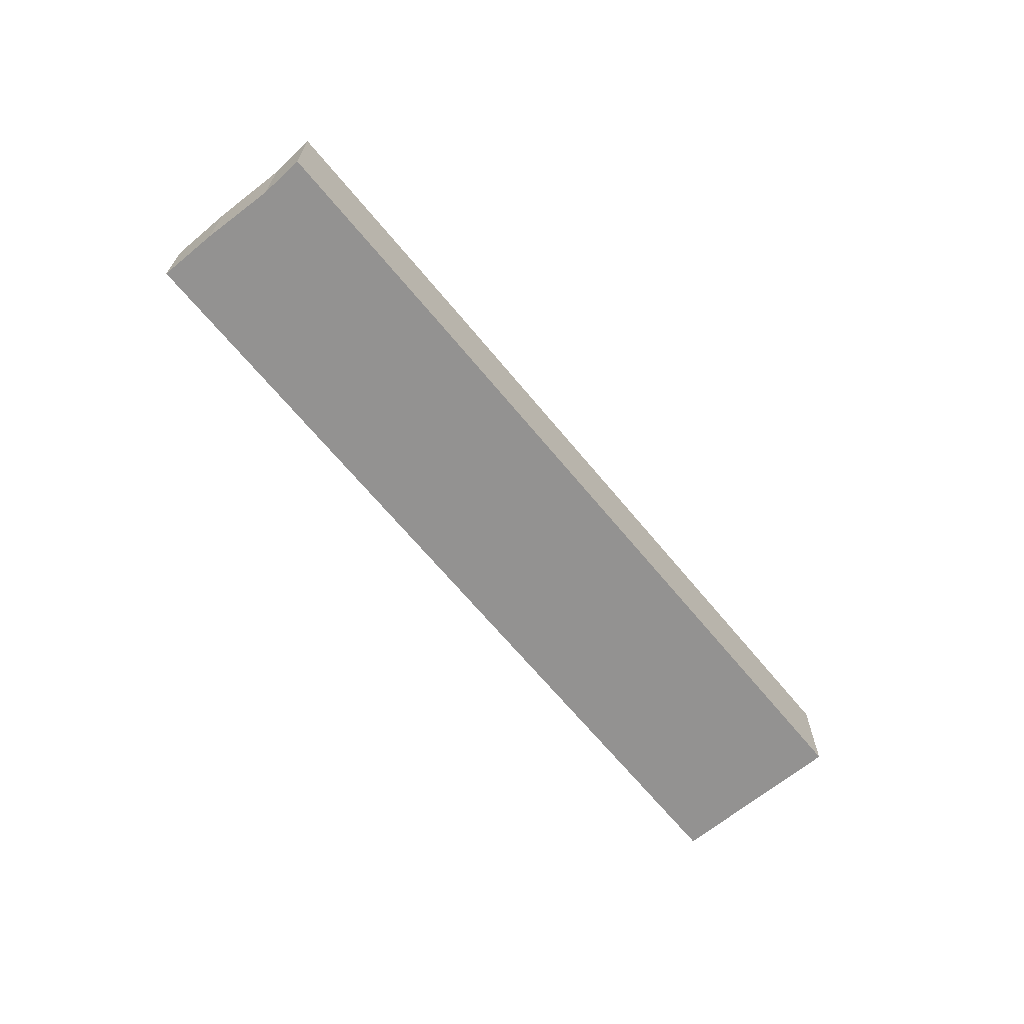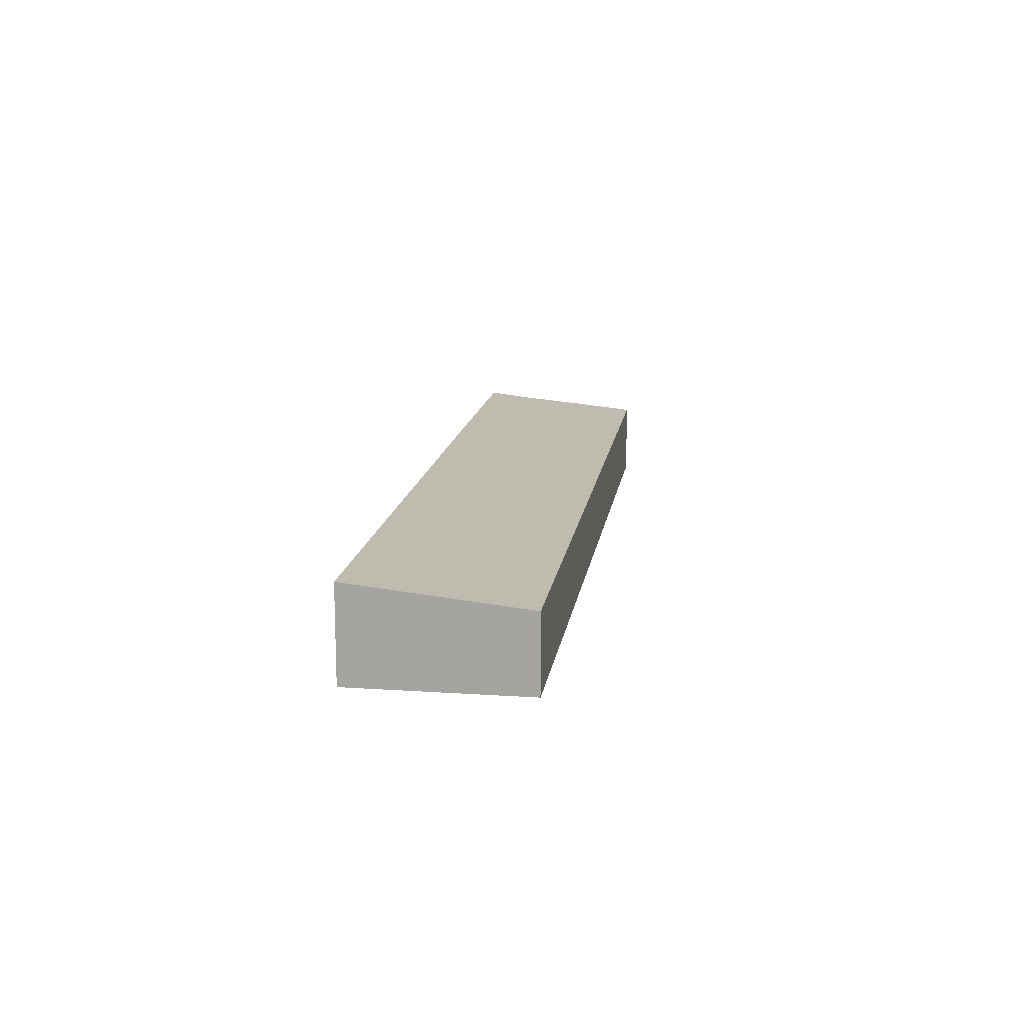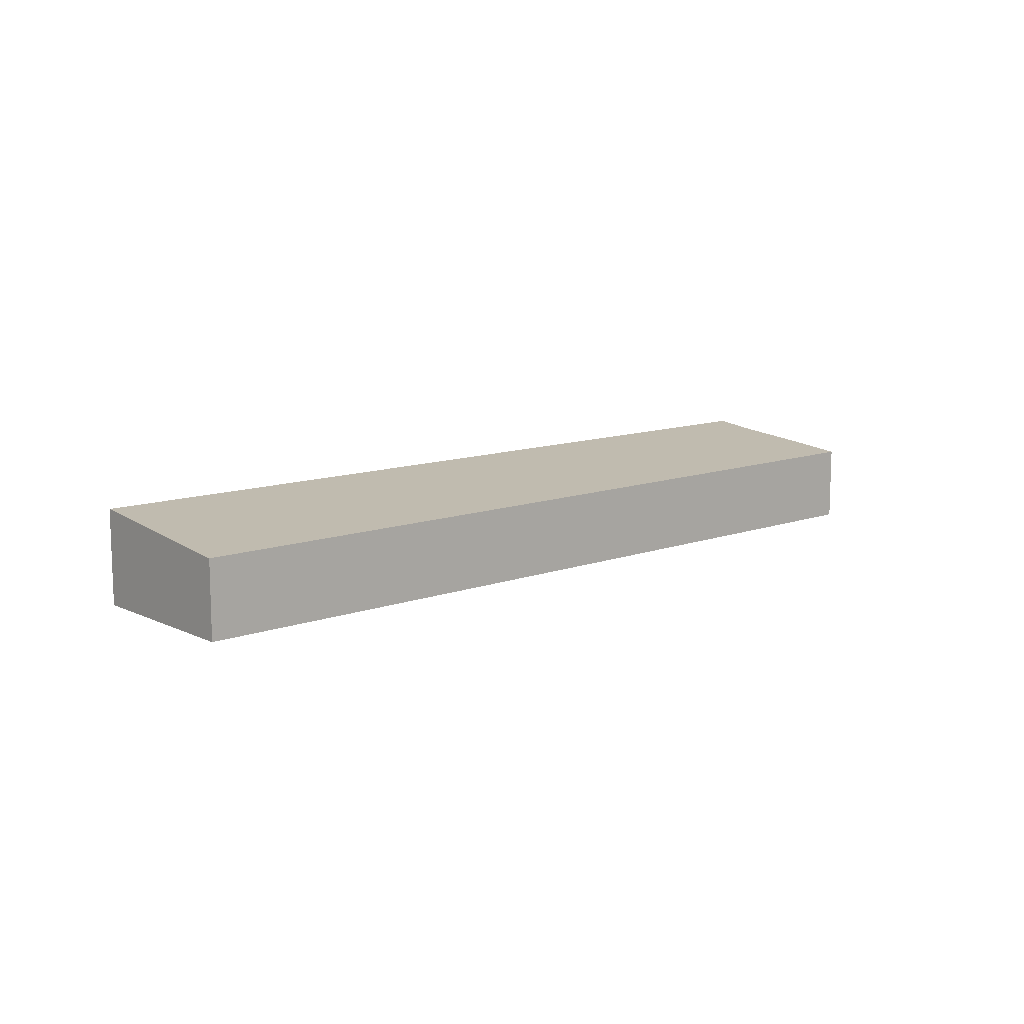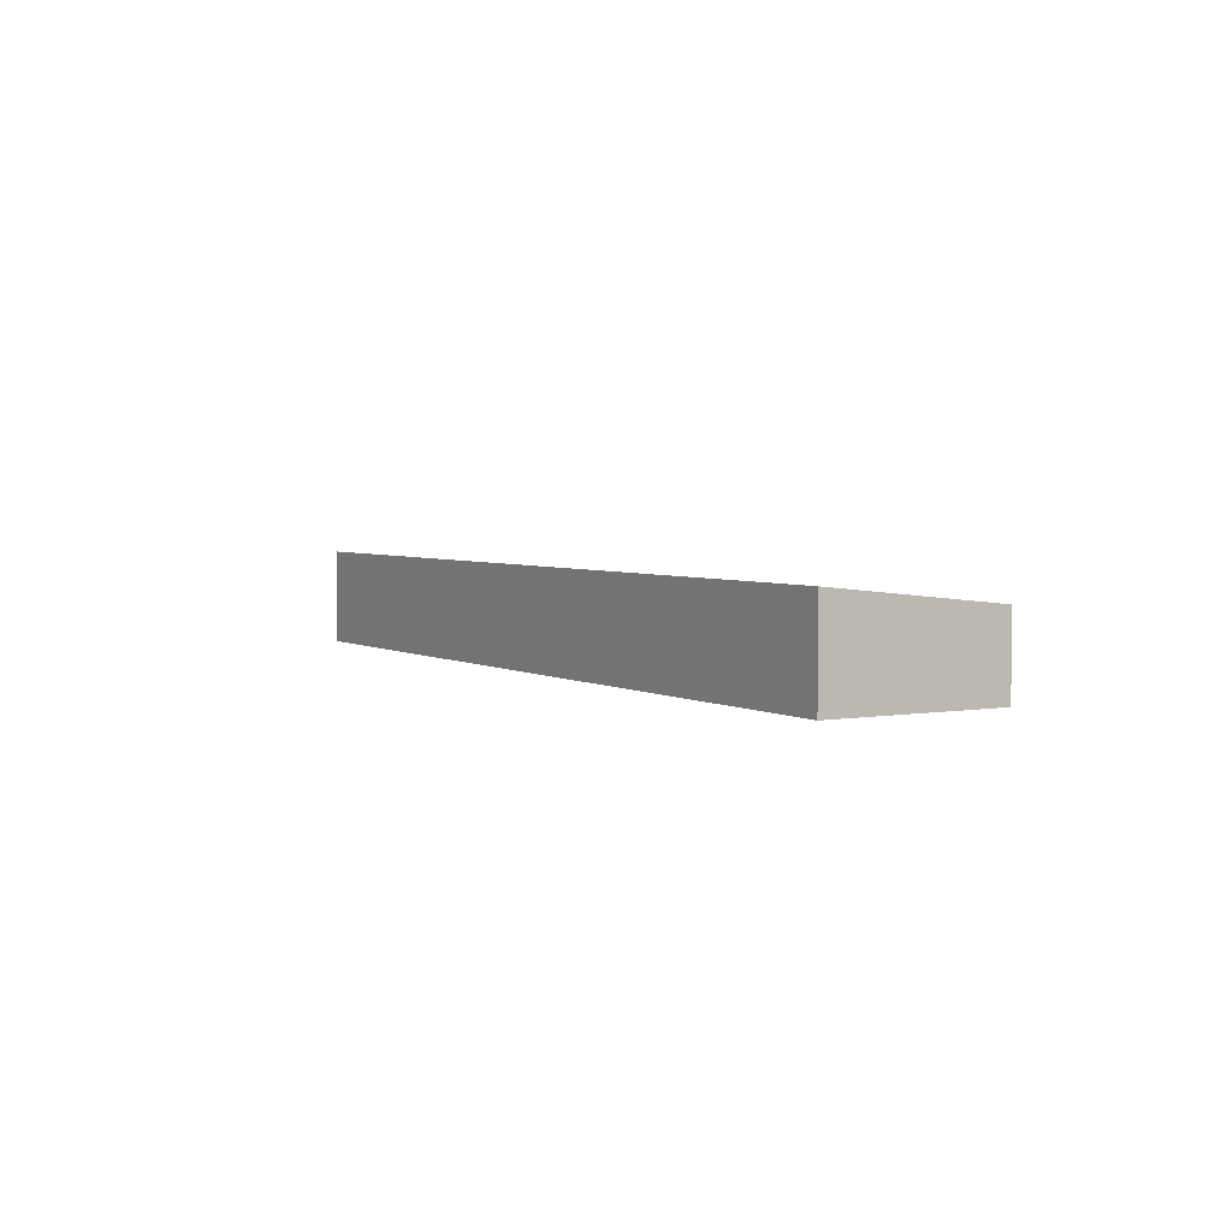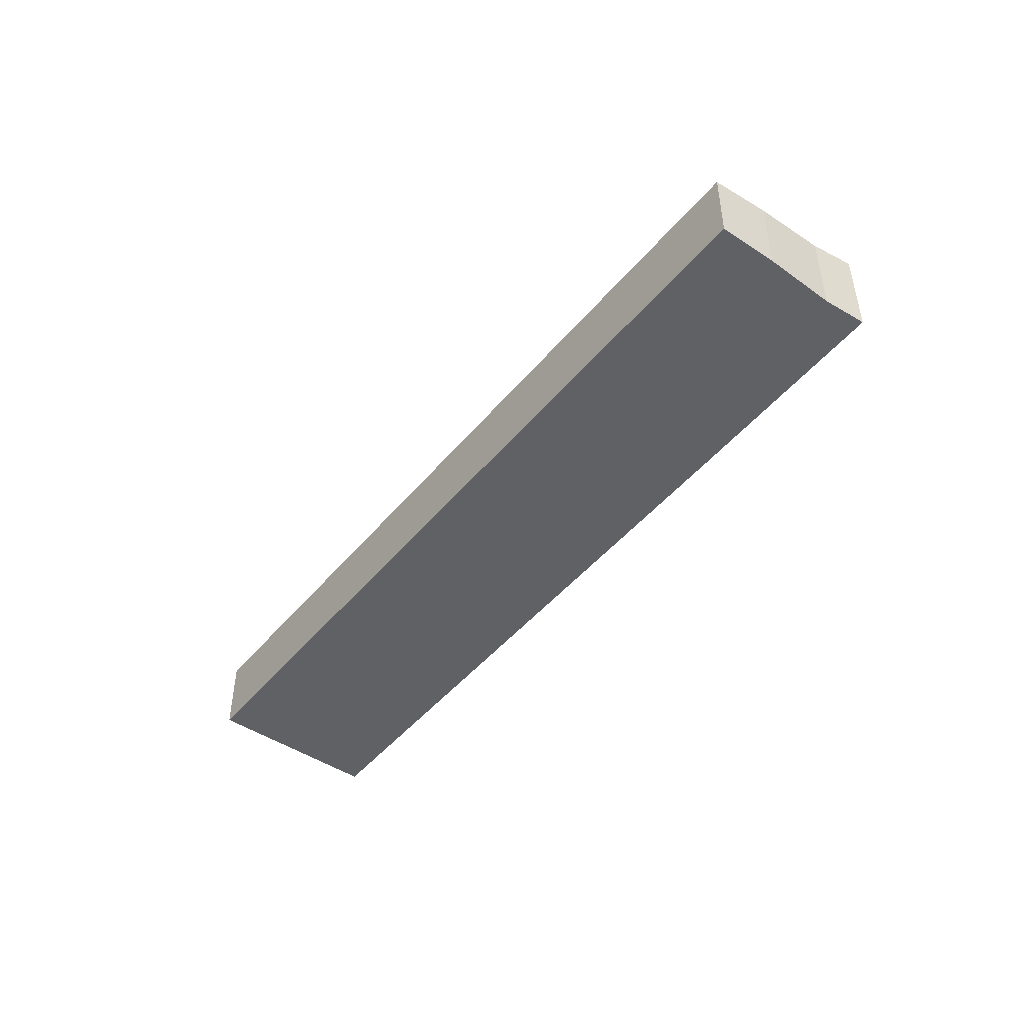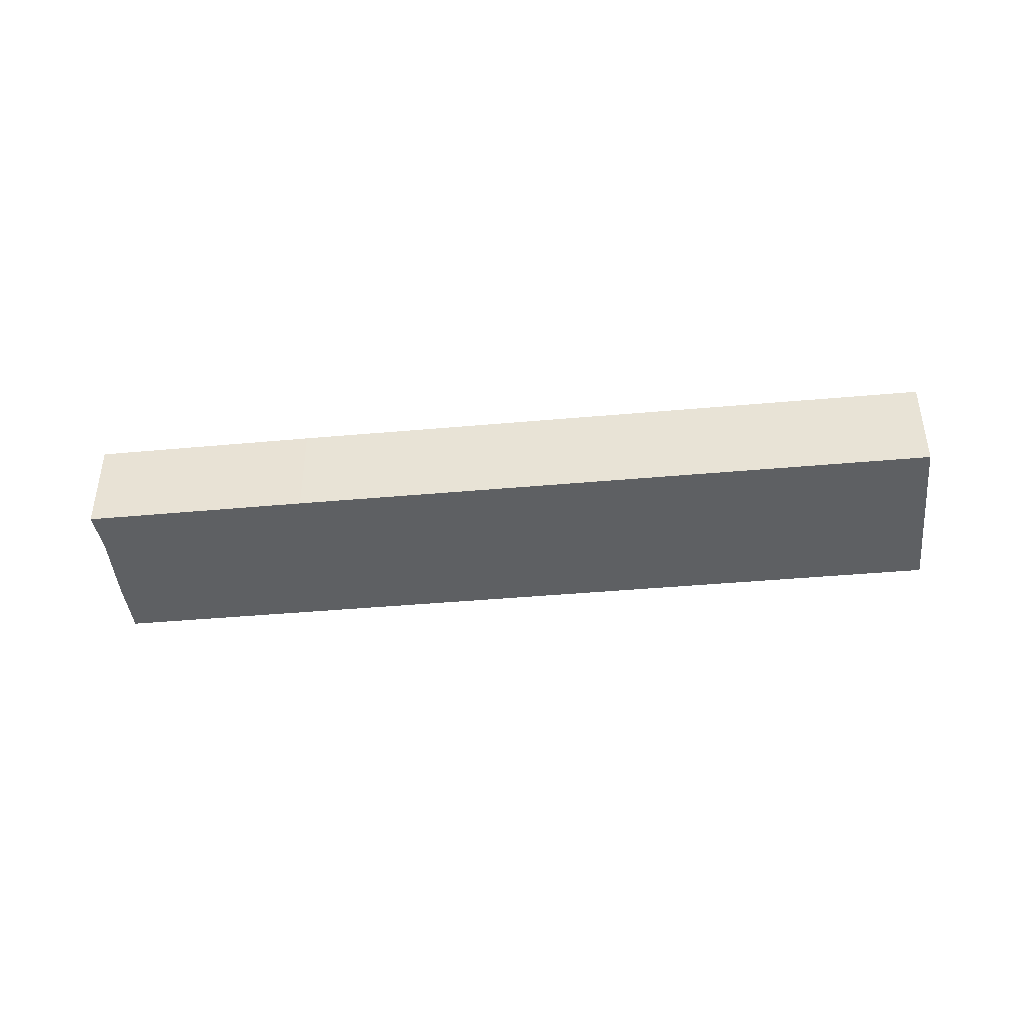
<metadata>
{"format":"obj","ext":"obj","renderer":"f3d","projection":"perspective","resolution":1024,"background":"white","views":[{"elev":-66.5,"azim":-32.0,"up":"+Y"},{"elev":14.6,"azim":116.9,"up":"+Y"},{"elev":11.4,"azim":157.2,"up":"+Y"},{"elev":3.6,"azim":78.3,"up":"+Y"},{"elev":-46.6,"azim":-108.7,"up":"+Y"},{"elev":-42.2,"azim":24.7,"up":"+Y"}]}
</metadata>
<code>
v  37.84 3.526 -12.69
v  12.28 4.353 4.455
v  40.42 4.351 -4.981
v  0.7 3.529 -0.235
v  2.559 4.351 7.679
v  2.028 4.143 5.697
v  0.076 3.529 -0.026
v  1.977 4.128 5.562
v  0 3.529 2.161e-16
v  0.856 3.807 2.595
v  40.42 3.05e-16 -4.981
v  37.84 7.771e-16 -12.69
v  0.7 1.439e-17 -0.235
v  0.076 1.592e-18 -0.026
v  0 0 0
v  0.856 -1.589e-16 2.595
v  2.028 -3.488e-16 5.697
v  1.977 -3.406e-16 5.562
v  2.559 -4.702e-16 7.679
v  12.28 -2.728e-16 4.455
g defaultobject
f 1 2 3
f 2 1 4
f 2 4 5
f 5 4 6
f 7 8 4
f 8 7 9
f 8 9 10
f 6 4 8
f 11 1 3
f 1 11 12
f 12 4 1
f 4 12 13
f 4 13 7
f 7 13 14
f 7 14 9
f 9 14 15
f 9 16 10
f 16 9 15
f 16 8 10
f 8 16 6
f 6 16 17
f 17 16 18
f 6 19 5
f 19 6 17
f 2 11 3
f 11 2 20
f 20 2 5
f 20 5 19
f 14 16 15
f 16 14 13
f 16 13 12
f 16 12 18
f 18 12 17
f 17 12 19
f 19 12 20
f 20 12 11

</code>
